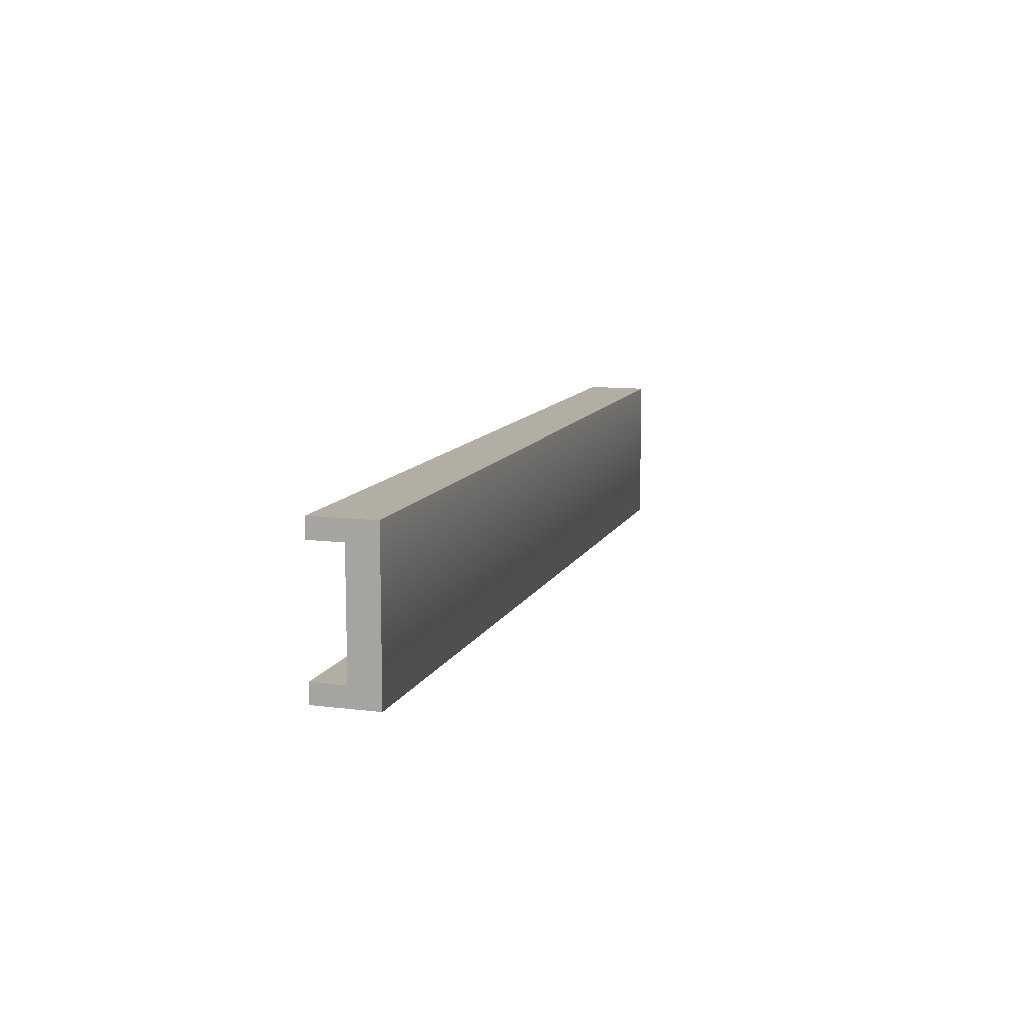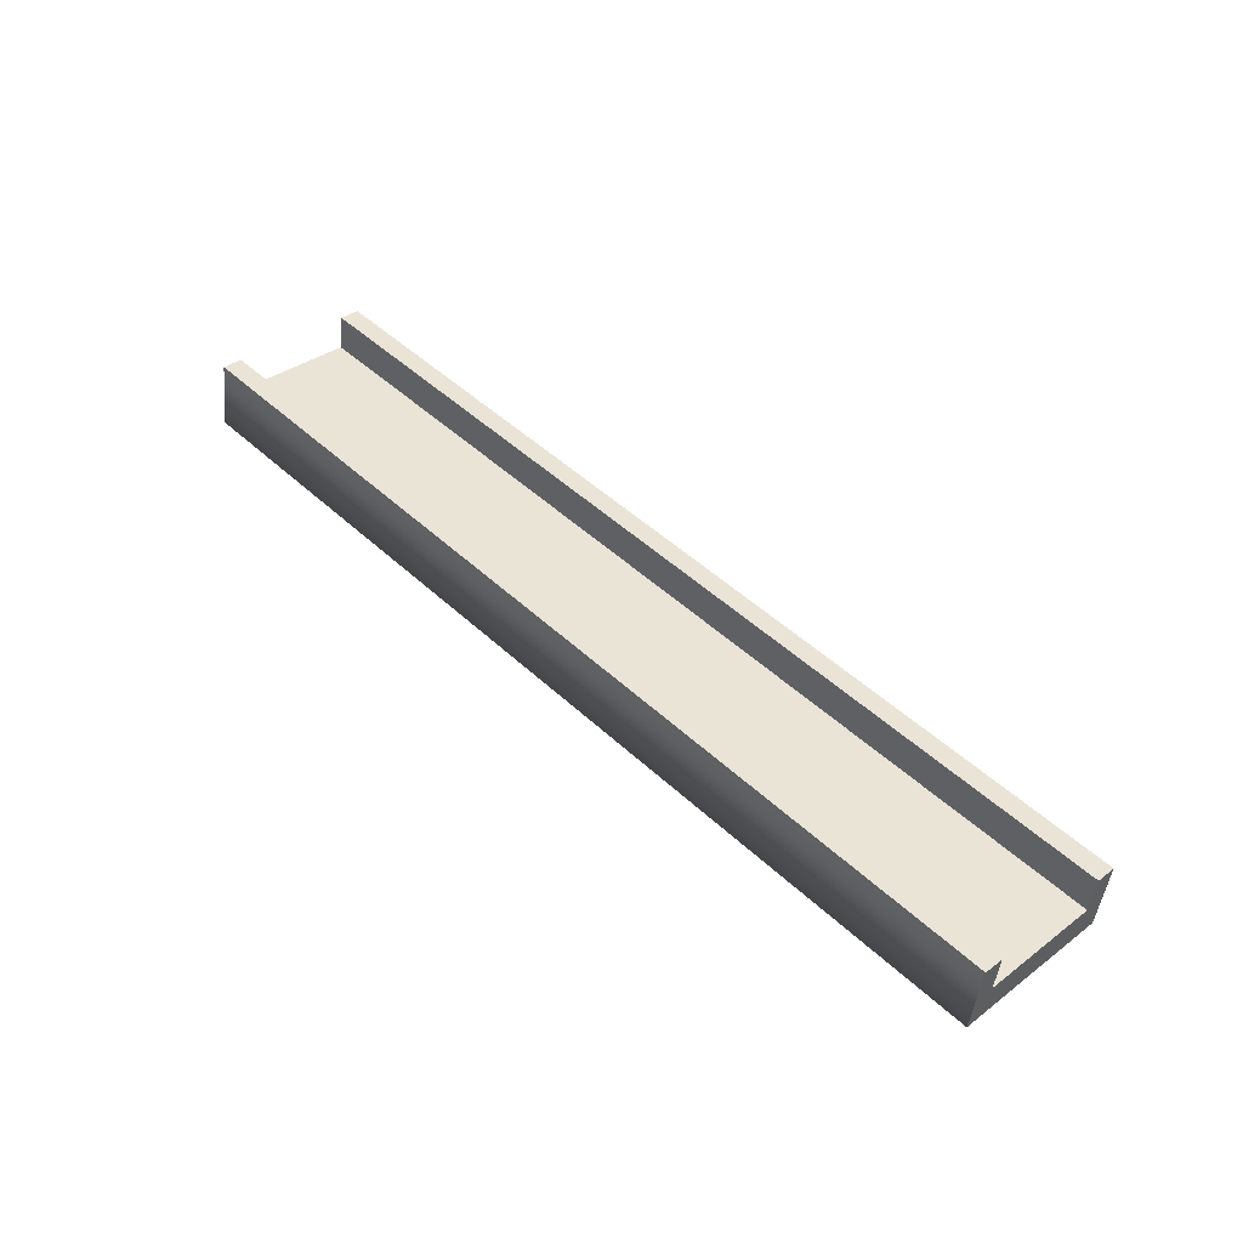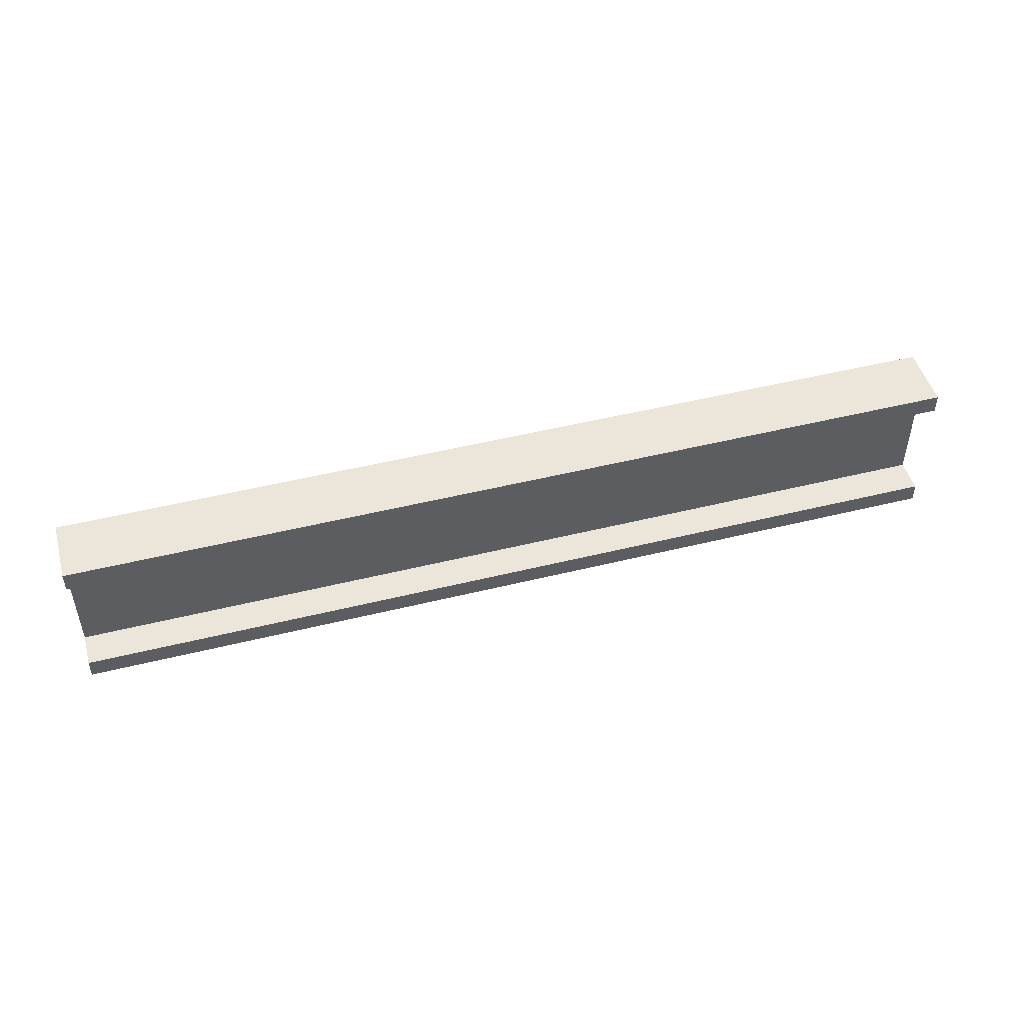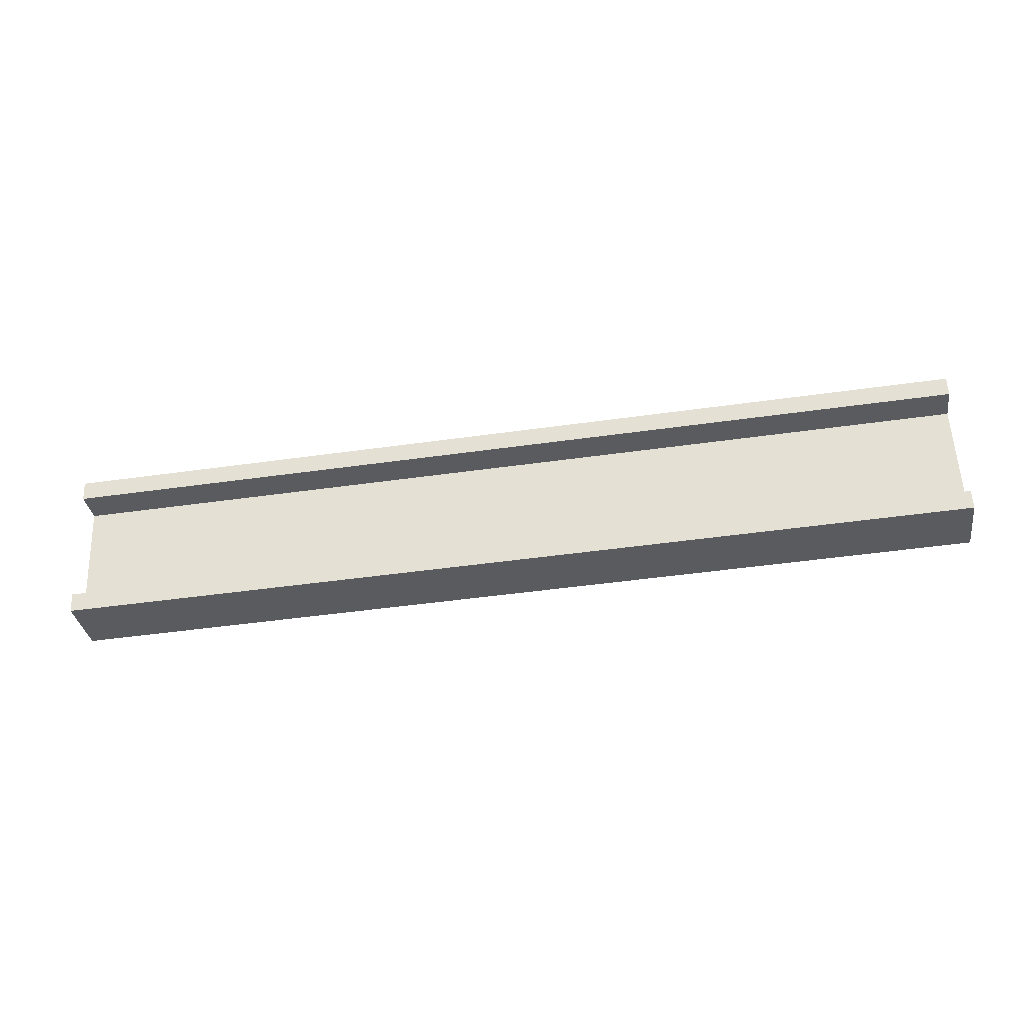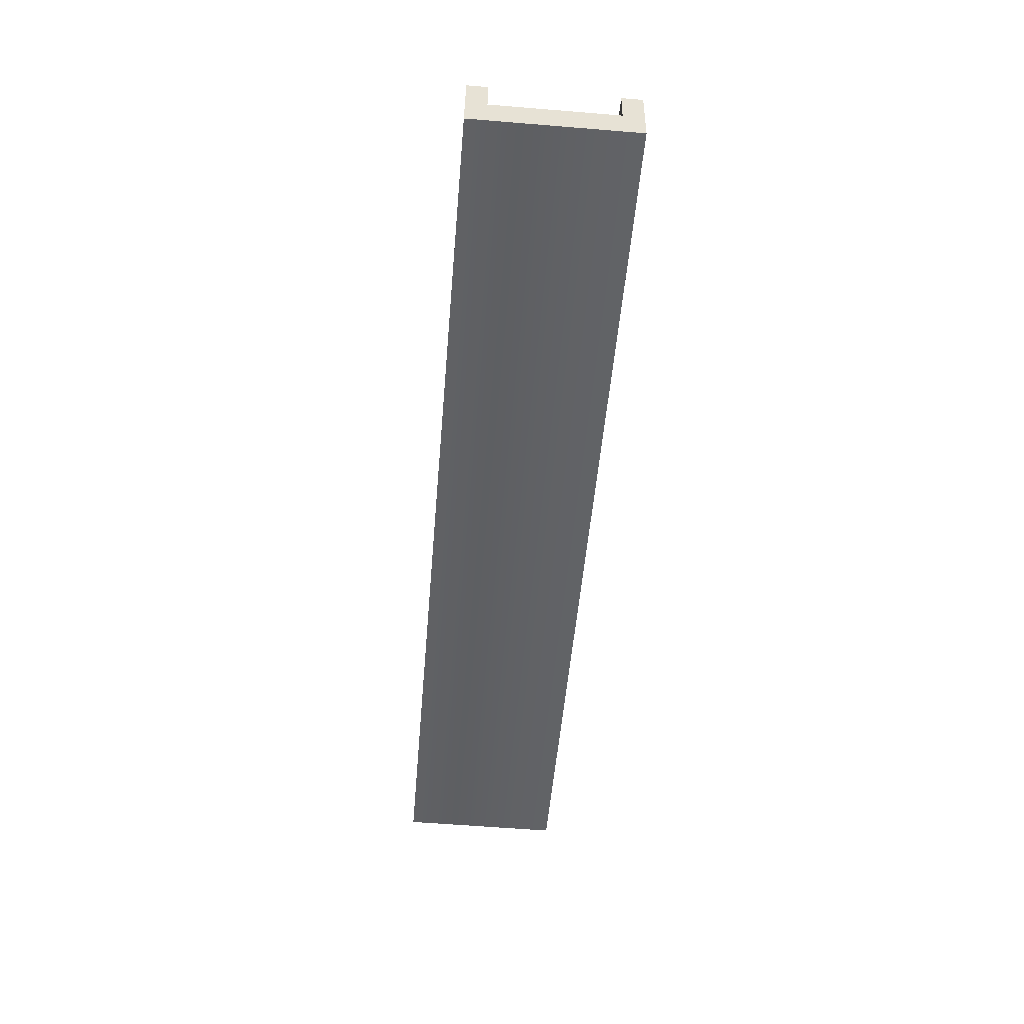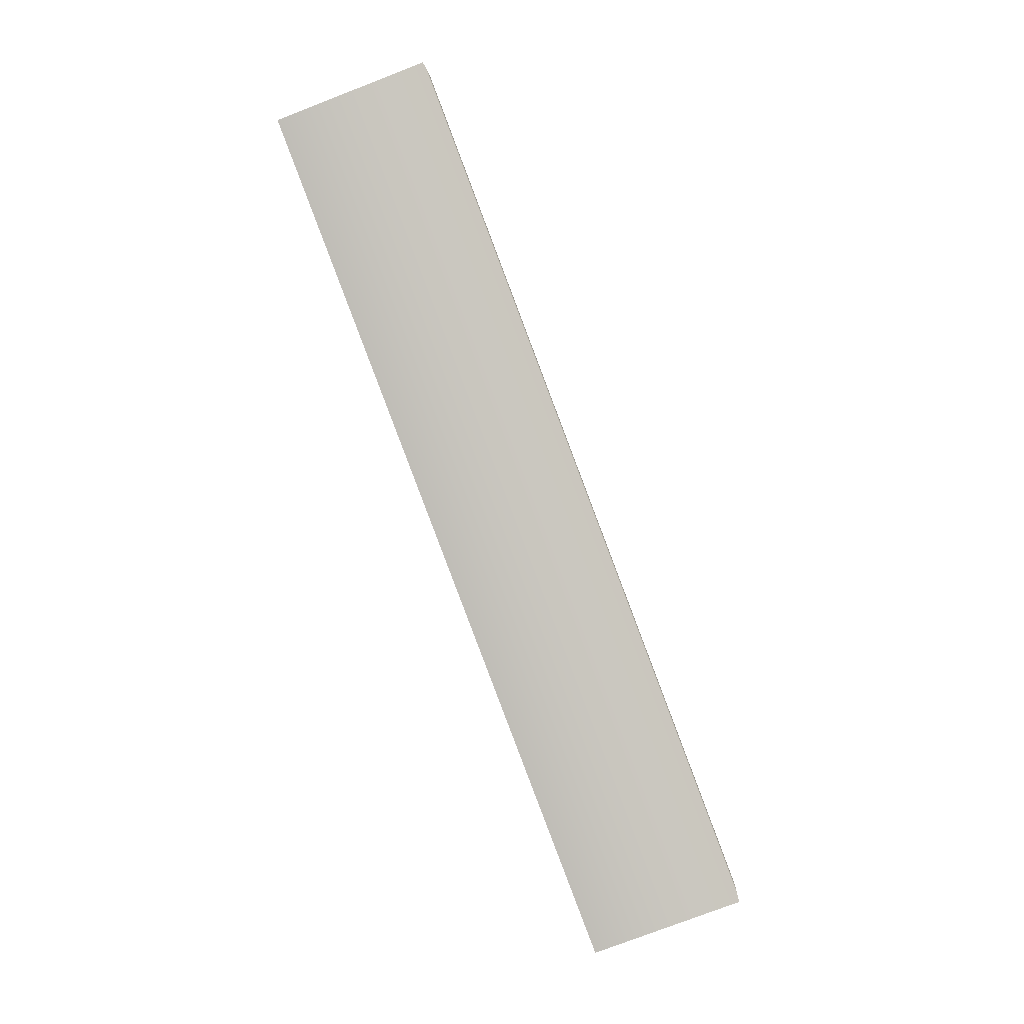
<metadata>
{"format":"obj","ext":"obj","renderer":"f3d","projection":"perspective","resolution":1024,"background":"white","views":[{"elev":10.9,"azim":-64.1,"up":"+Z"},{"elev":35.9,"azim":-134.4,"up":"+Y"},{"elev":48.2,"azim":173.1,"up":"+Z"},{"elev":56.6,"azim":-2.3,"up":"+Y"},{"elev":-59.5,"azim":-94.8,"up":"+Y"},{"elev":-78.0,"azim":111.0,"up":"+Y"}]}
</metadata>
<code>
g default
v -36.79 32.27 6.526
v 37.59 43.57 6.526
v -36.79 32.27 -6.498
v 37.59 43.57 -6.498
v -37.17 34.73 -4.876
v 37.22 46.03 -4.876
v -37.17 34.73 4.904
v 37.22 46.03 4.904
v -37.59 37.51 6.526
v 36.79 48.82 6.526
v 36.79 48.82 4.904
v -37.59 37.51 4.904
v 36.79 48.82 -4.876
v -37.59 37.51 -4.876
v 36.79 48.82 -6.498
v -37.59 37.51 -6.498
g pCube1
f 9 10 11 12
f 14 13 15 16
f 3 1 7 5
f 3 4 2 1
f 8 2 4 6
f 7 8 6 5
f 1 2 10 9
f 2 8 11 10
f 8 7 12 11
f 7 1 9 12
f 5 6 13 14
f 6 4 15 13
f 4 3 16 15
f 3 5 14 16

</code>
